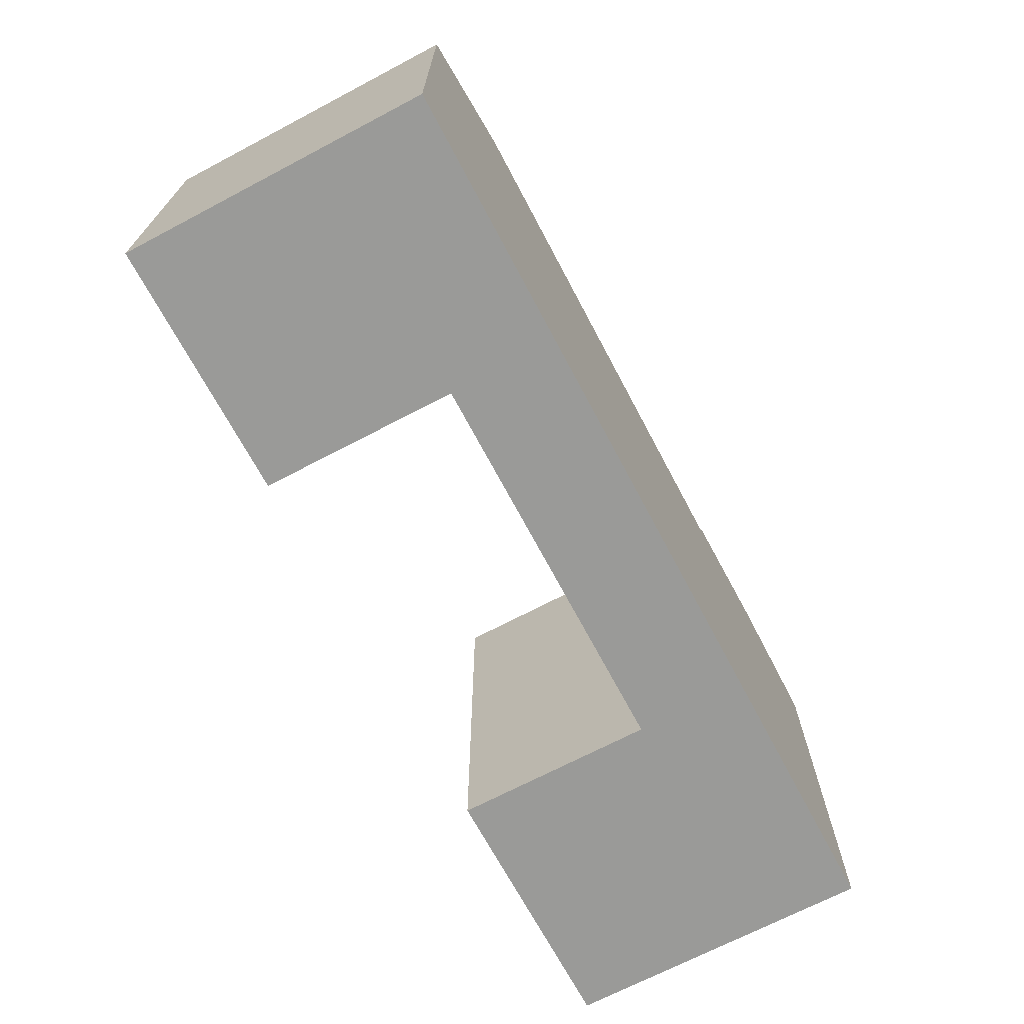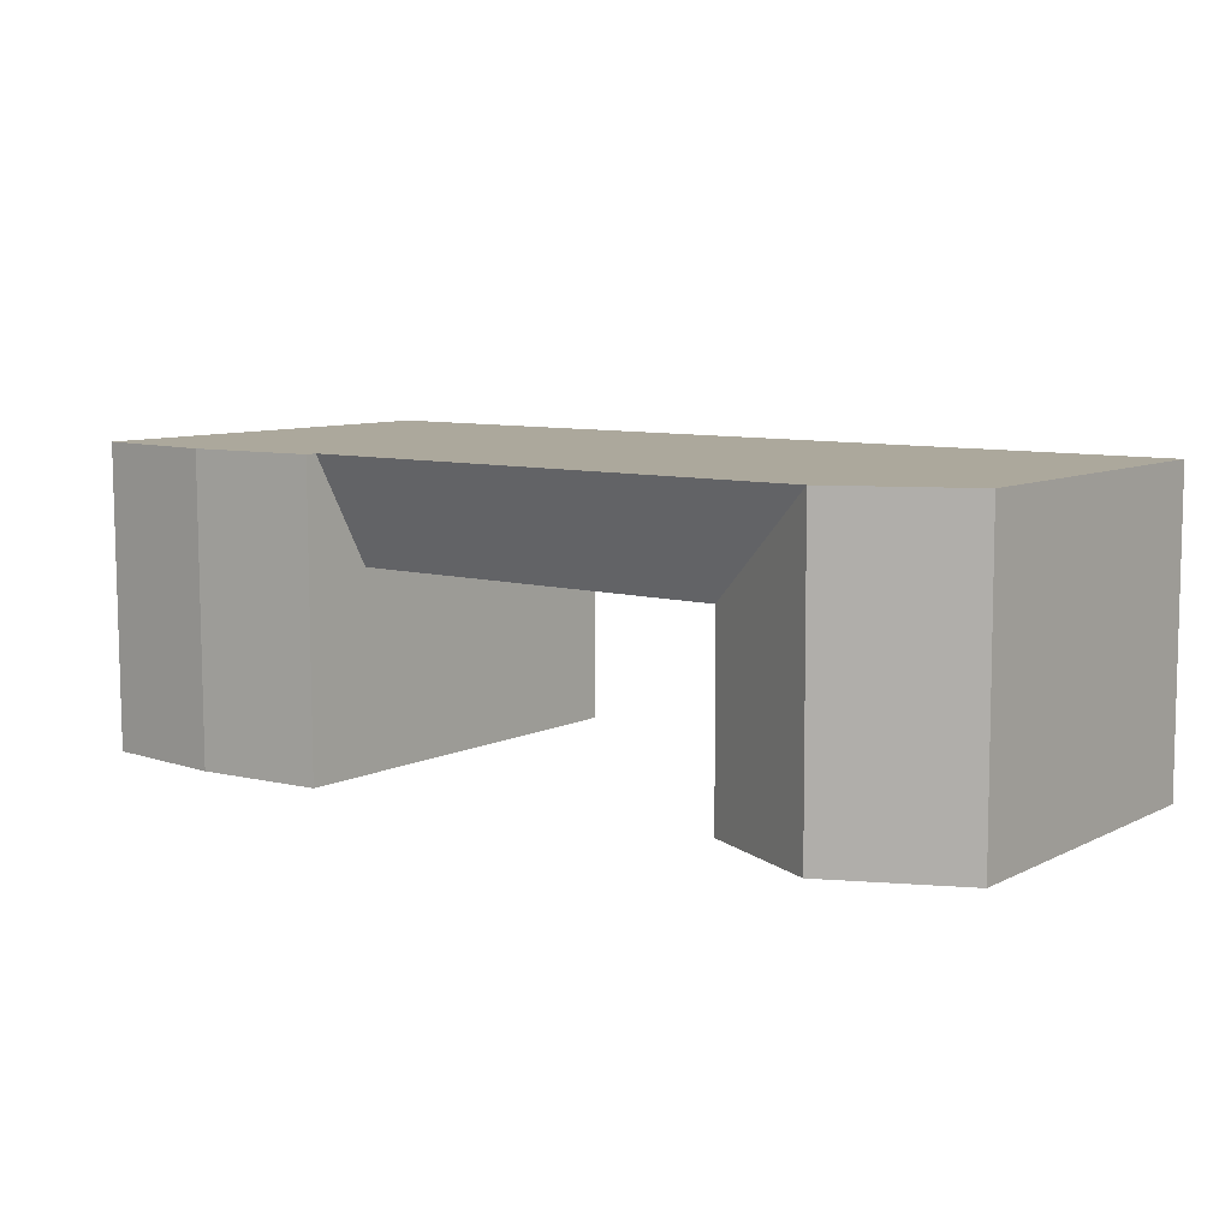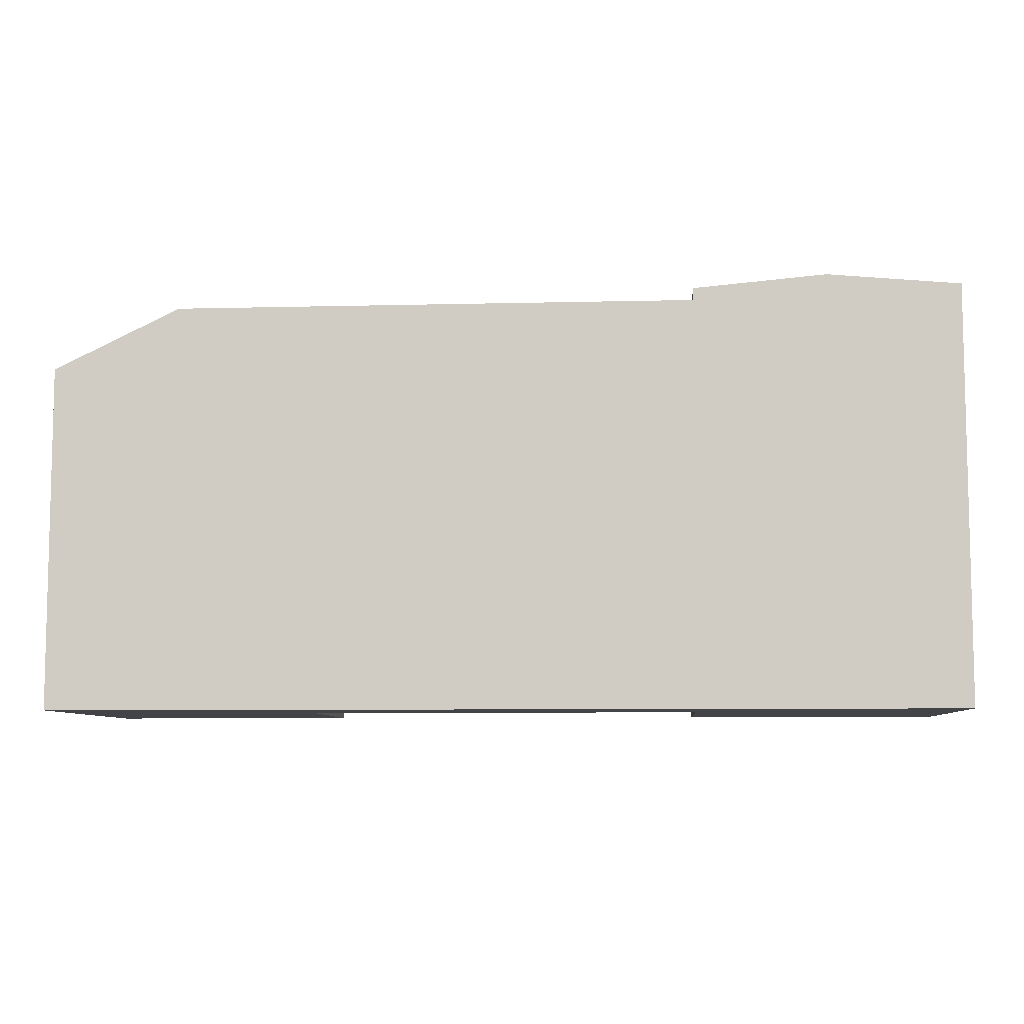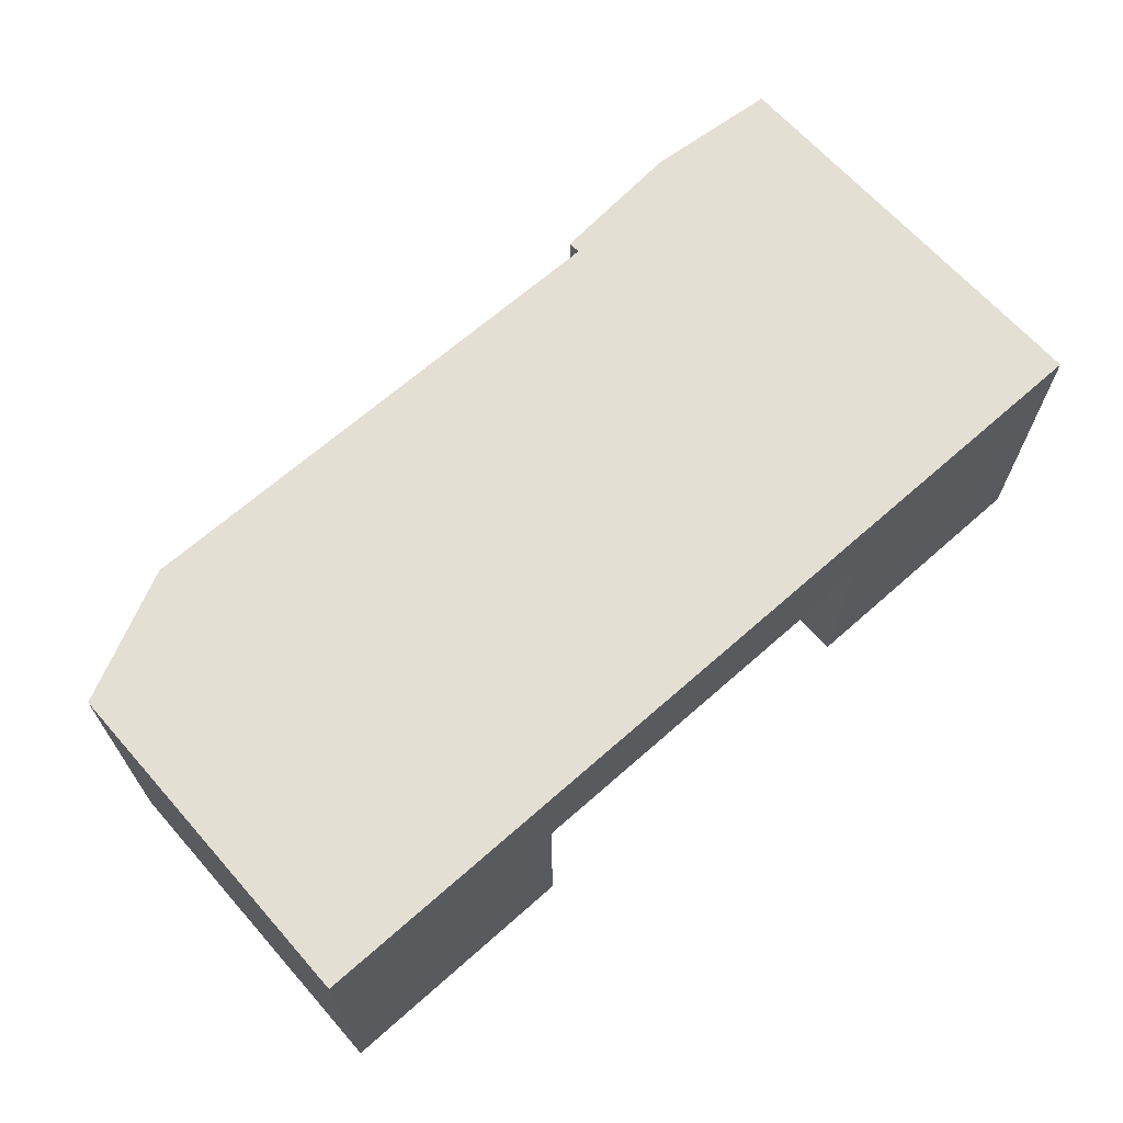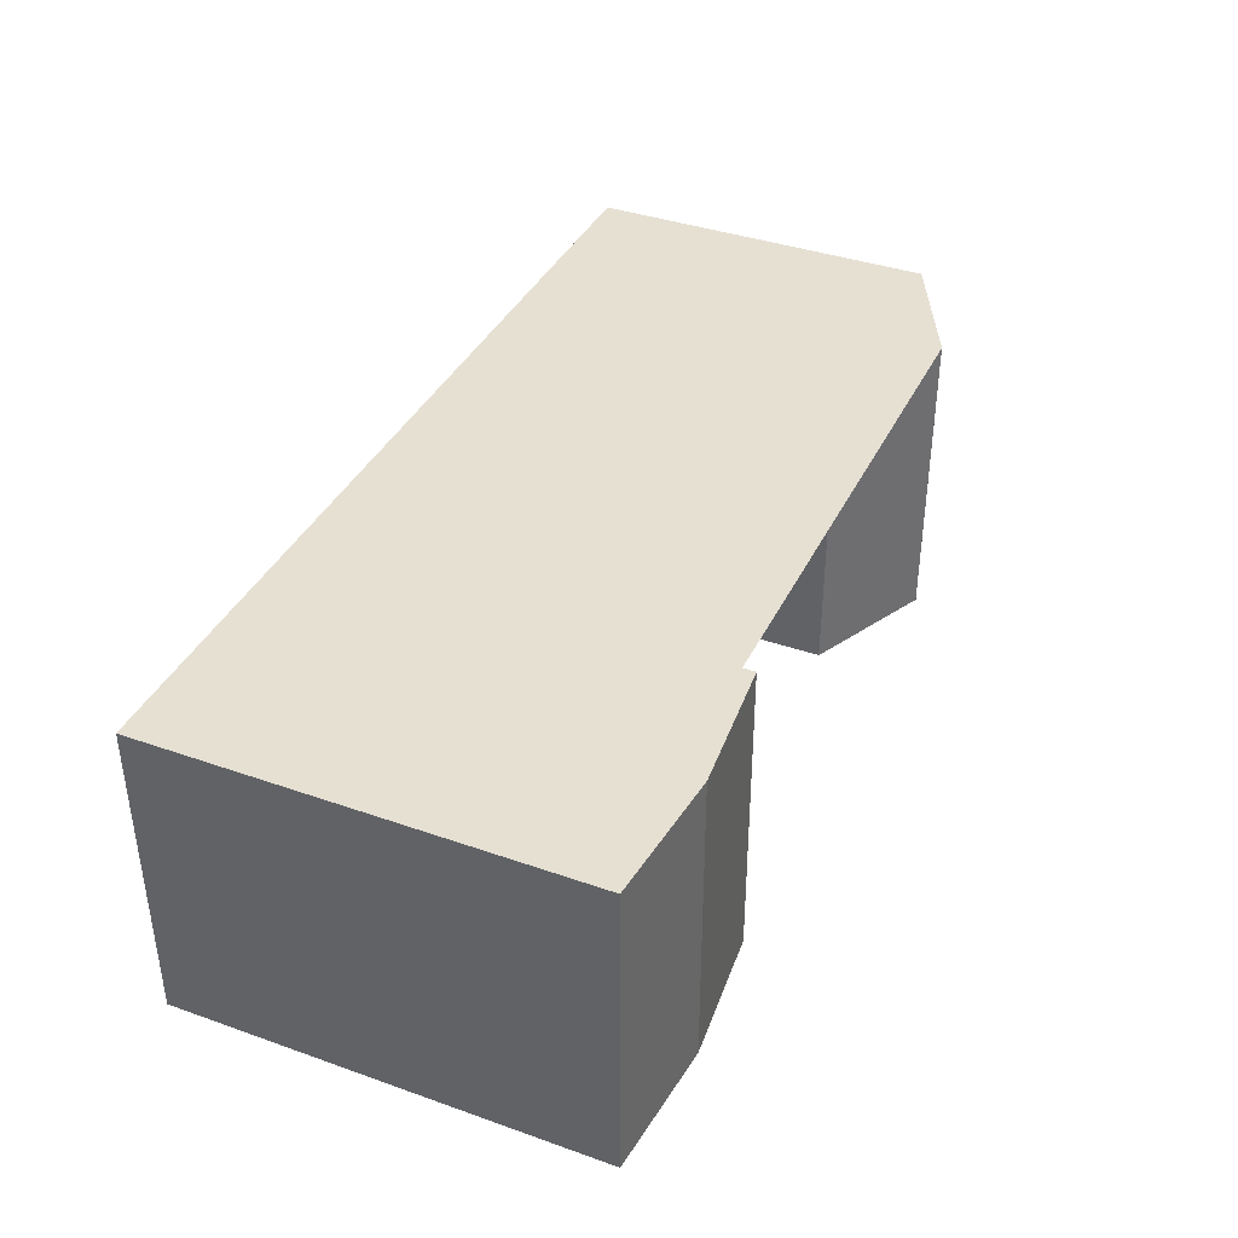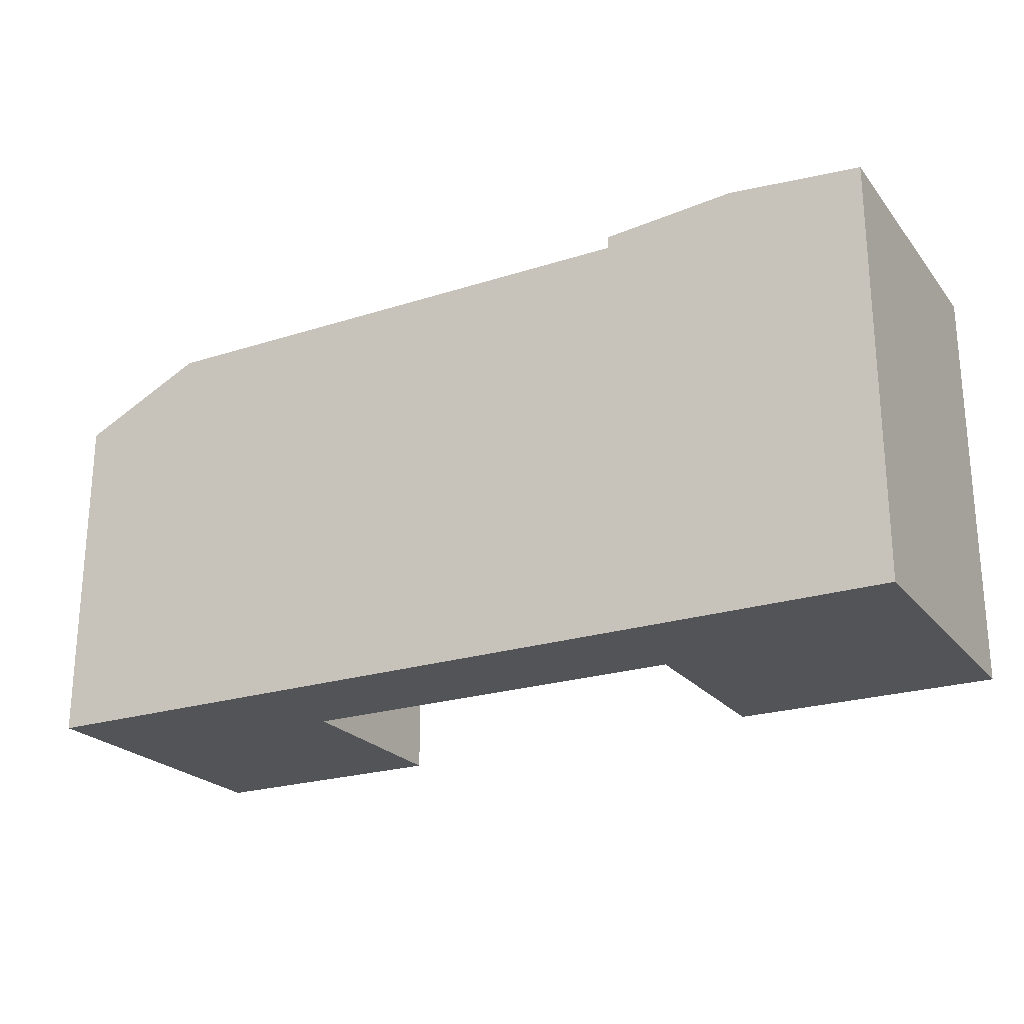
<metadata>
{"format":"obj","ext":"obj","renderer":"f3d","projection":"perspective","resolution":1024,"background":"white","views":[{"elev":-69.2,"azim":-62.0,"up":"+Y"},{"elev":8.6,"azim":-142.5,"up":"+Z"},{"elev":-7.7,"azim":4.1,"up":"+Y"},{"elev":66.5,"azim":-41.6,"up":"+Z"},{"elev":38.5,"azim":113.9,"up":"+Z"},{"elev":-23.1,"azim":28.6,"up":"+Y"}]}
</metadata>
<code>
v  12.65 -9.3e-16 15.19
v  32.26 -5.97e-16 9.749
v  32.27 -9.287e-16 15.17
v  12.63 -5.983e-16 9.771
v  6.361 -9.305e-16 15.2
v  0.06707 -9.309e-16 15.2
v  0.04317 -5.992e-16 9.785
v  12.59 1.825e-19 -0.002981
v  0 0 0
v  6.293 9.126e-20 -0.00149
v  38.84 -9.282e-16 15.16
v  45.41 -5.961e-16 9.735
v  45.42 -9.278e-16 15.15
v  45.4 6.583e-19 -0.01075
v  38.82 5.63e-19 -0.009194
v  32.24 4.676e-19 -0.007636
v  32.24 20.8 -0.008294
v  38.84 21.39 9.741
v  38.82 21.39 -0.009871
v  32.26 20.8 9.749
v  38.85 21.39 15.16
v  32.27 20.8 15.17
v  45.41 20.8 9.734
v  45.4 20.8 -0.01141
v  45.42 20.8 15.15
v  0.0003649 17.16 -0.000543
v  6.337 20.2 9.778
v  6.294 20.2 -0.00213
v  0.04353 17.16 9.785
v  6.361 20.2 15.19
v  0.06743 17.16 15.2
v  12.63 17.16 9.771
v  12.59 17.16 -0.003524
v  32.26 17.16 9.749
v  12.65 20.2 15.19
v  32.27 20.2 15.17
g defaultobject
f 1 2 3
f 2 1 4
f 4 1 5
f 4 5 6
f 4 6 7
f 4 7 8
f 8 7 9
f 8 9 10
f 11 12 13
f 12 11 3
f 12 3 14
f 14 3 2
f 14 2 15
f 15 2 16
f 1 2 3
f 2 1 4
f 4 1 5
f 4 5 6
f 4 6 7
f 4 7 8
f 8 7 9
f 8 9 10
f 11 12 13
f 12 11 3
f 12 3 14
f 14 3 2
f 14 2 15
f 15 2 16
f 17 18 19
f 18 17 20
f 18 20 21
f 21 20 22
f 19 23 24
f 23 19 18
f 23 18 25
f 25 18 21
f 26 27 28
f 27 26 29
f 27 29 30
f 30 29 31
f 28 32 33
f 32 28 27
f 32 27 30
f 34 35 36
f 35 34 32
f 35 32 30
f 17 18 19
f 18 17 20
f 18 20 21
f 21 20 22
f 19 23 24
f 23 19 18
f 23 18 25
f 25 18 21
f 26 27 28
f 27 26 29
f 27 29 30
f 30 29 31
f 28 32 33
f 32 28 27
f 32 27 30
f 34 35 36
f 35 34 32
f 35 32 30
f 8 32 4
f 32 8 33
f 32 2 4
f 2 32 34
f 5 31 6
f 31 5 1
f 31 1 3
f 31 3 11
f 31 11 13
f 31 13 25
f 31 25 36
f 31 36 30
f 30 36 35
f 36 25 22
f 22 25 21
f 17 15 16
f 15 17 14
f 14 17 24
f 24 17 19
f 26 10 9
f 10 26 8
f 8 26 33
f 33 26 28
f 16 20 17
f 20 16 34
f 20 34 22
f 22 34 36
f 34 16 2
f 24 12 14
f 12 24 13
f 13 24 23
f 13 23 25
f 9 29 26
f 29 9 31
f 31 9 6
f 6 9 7
f 8 32 4
f 32 8 33
f 32 2 4
f 2 32 34
f 5 31 6
f 31 5 1
f 31 1 3
f 31 3 11
f 31 11 13
f 31 13 25
f 31 25 36
f 31 36 30
f 30 36 35
f 36 25 22
f 22 25 21
f 17 15 16
f 15 17 14
f 14 17 24
f 24 17 19
f 26 10 9
f 10 26 8
f 8 26 33
f 33 26 28
f 16 20 17
f 20 16 34
f 20 34 22
f 22 34 36
f 34 16 2
f 24 12 14
f 12 24 13
f 13 24 23
f 13 23 25
f 9 29 26
f 29 9 31
f 31 9 6
f 6 9 7

</code>
